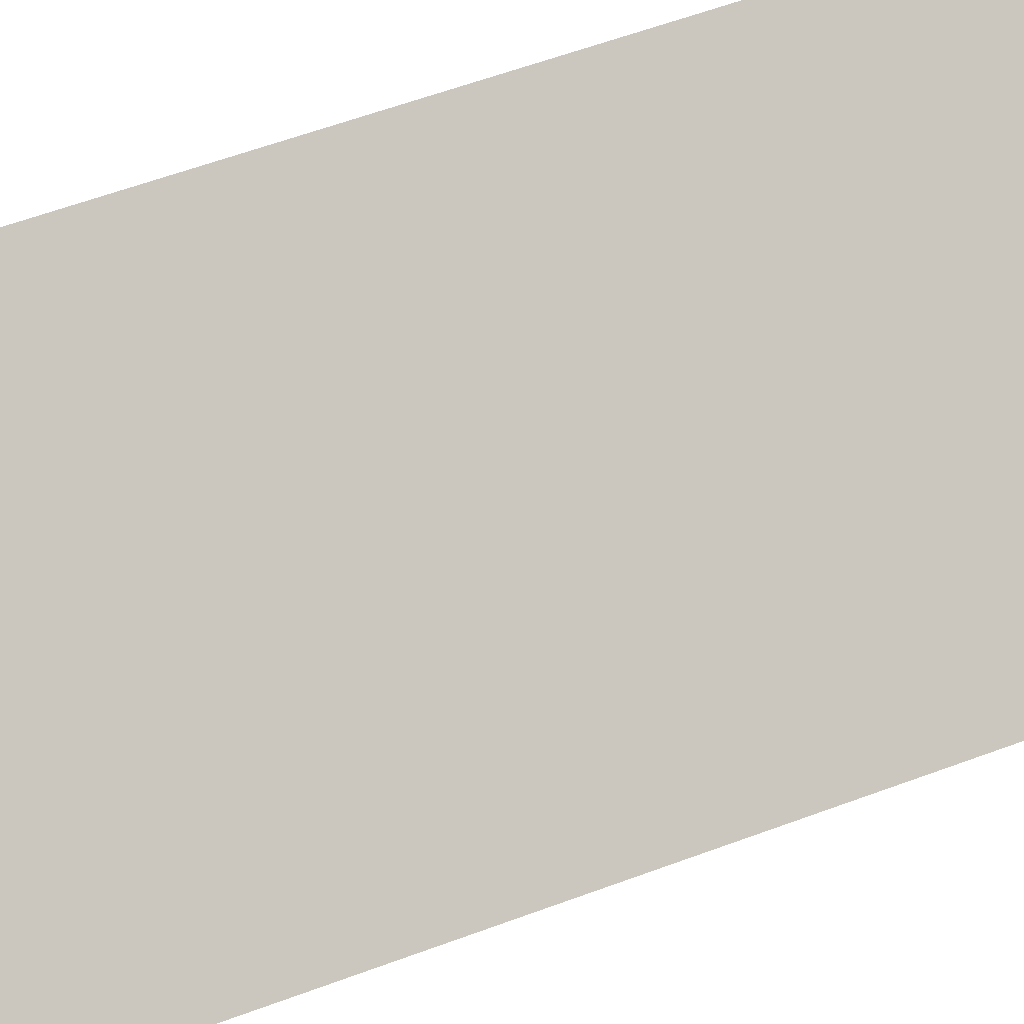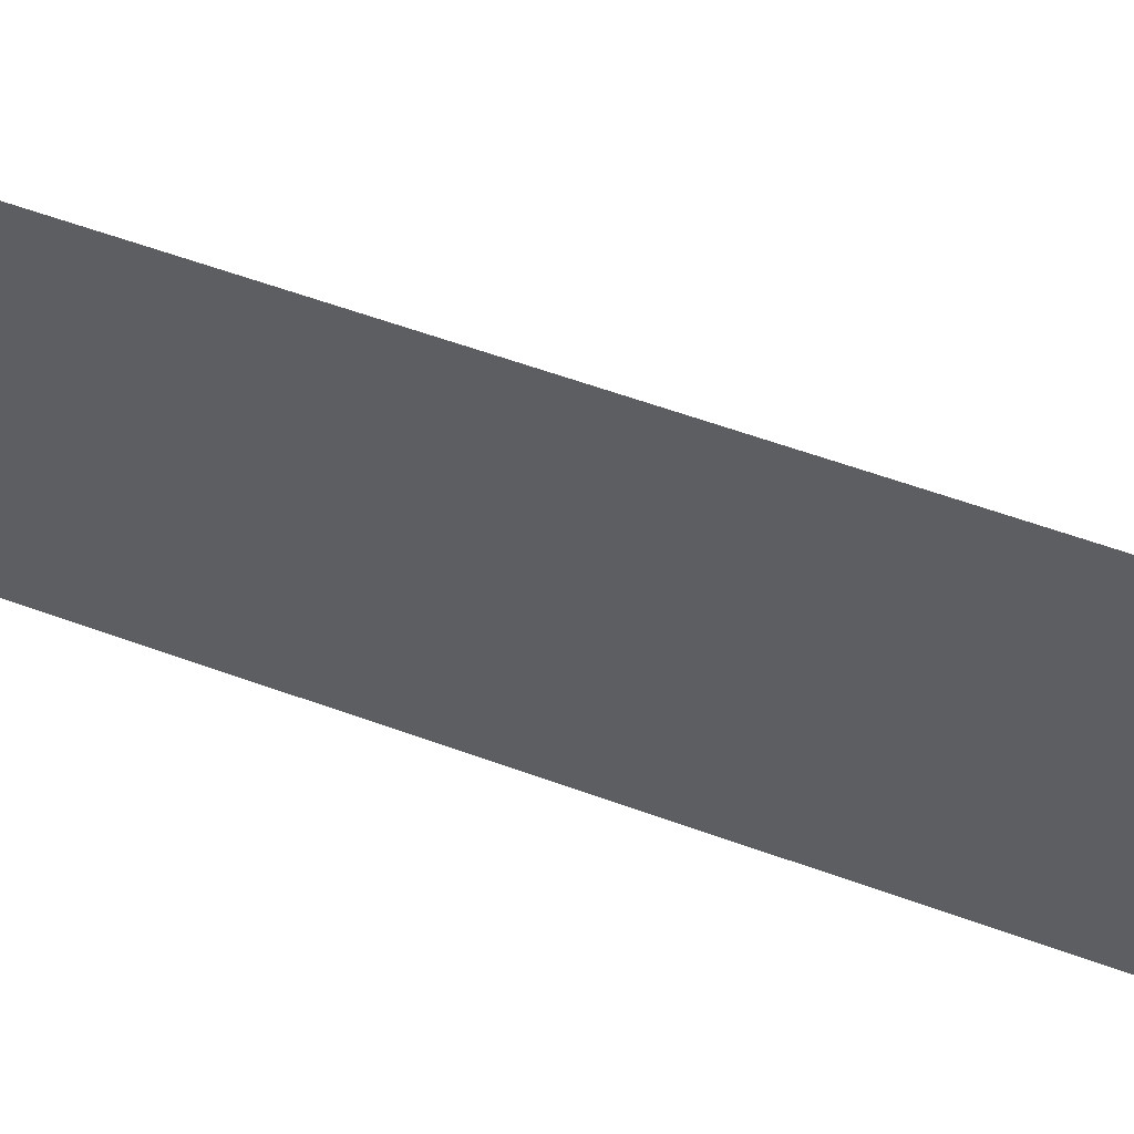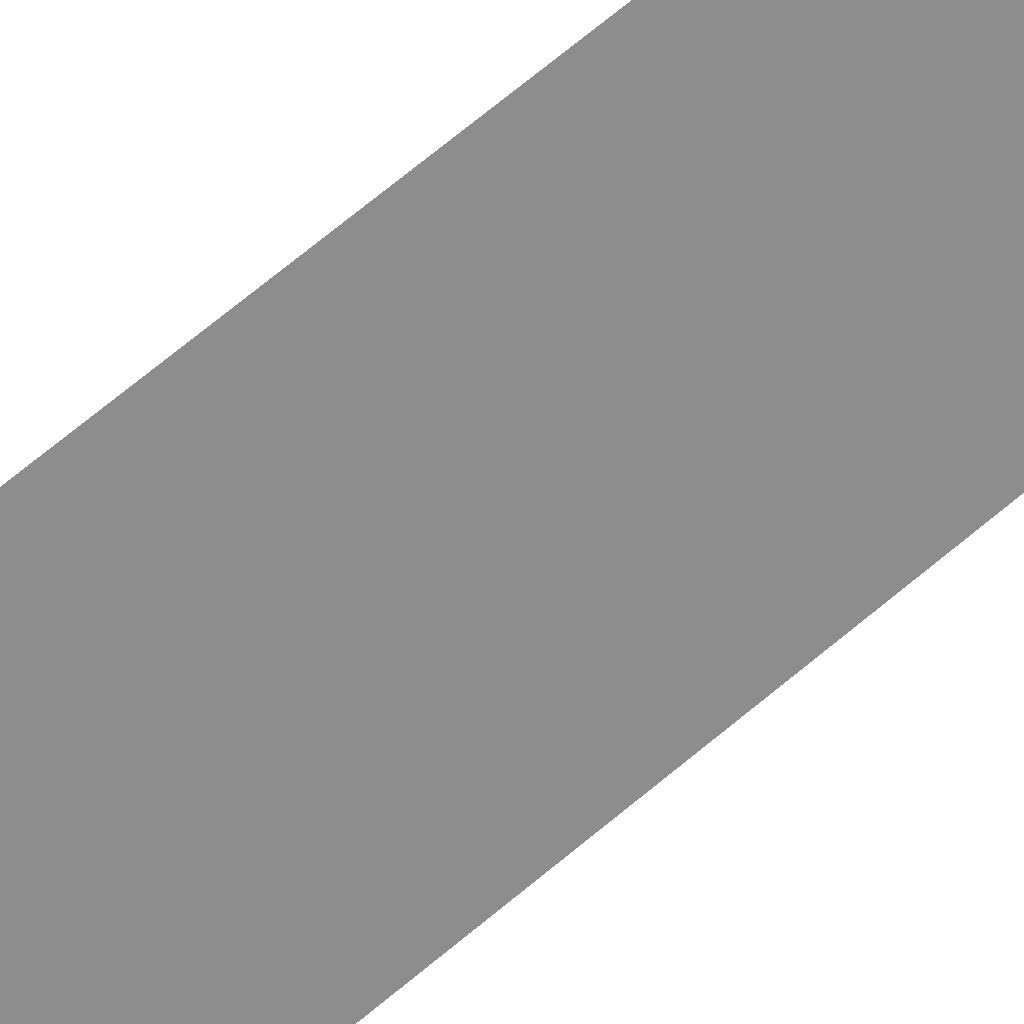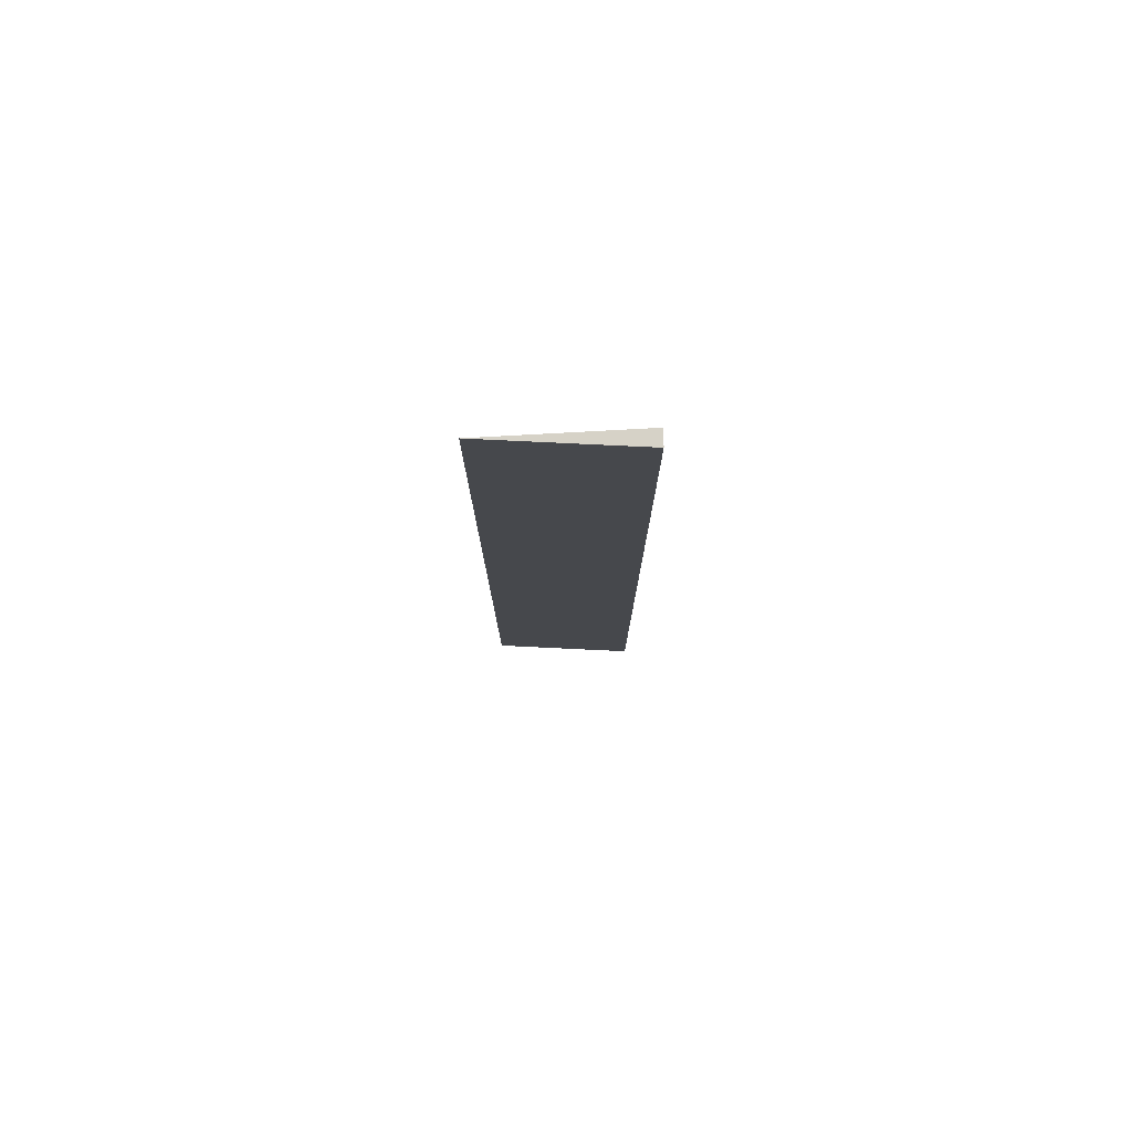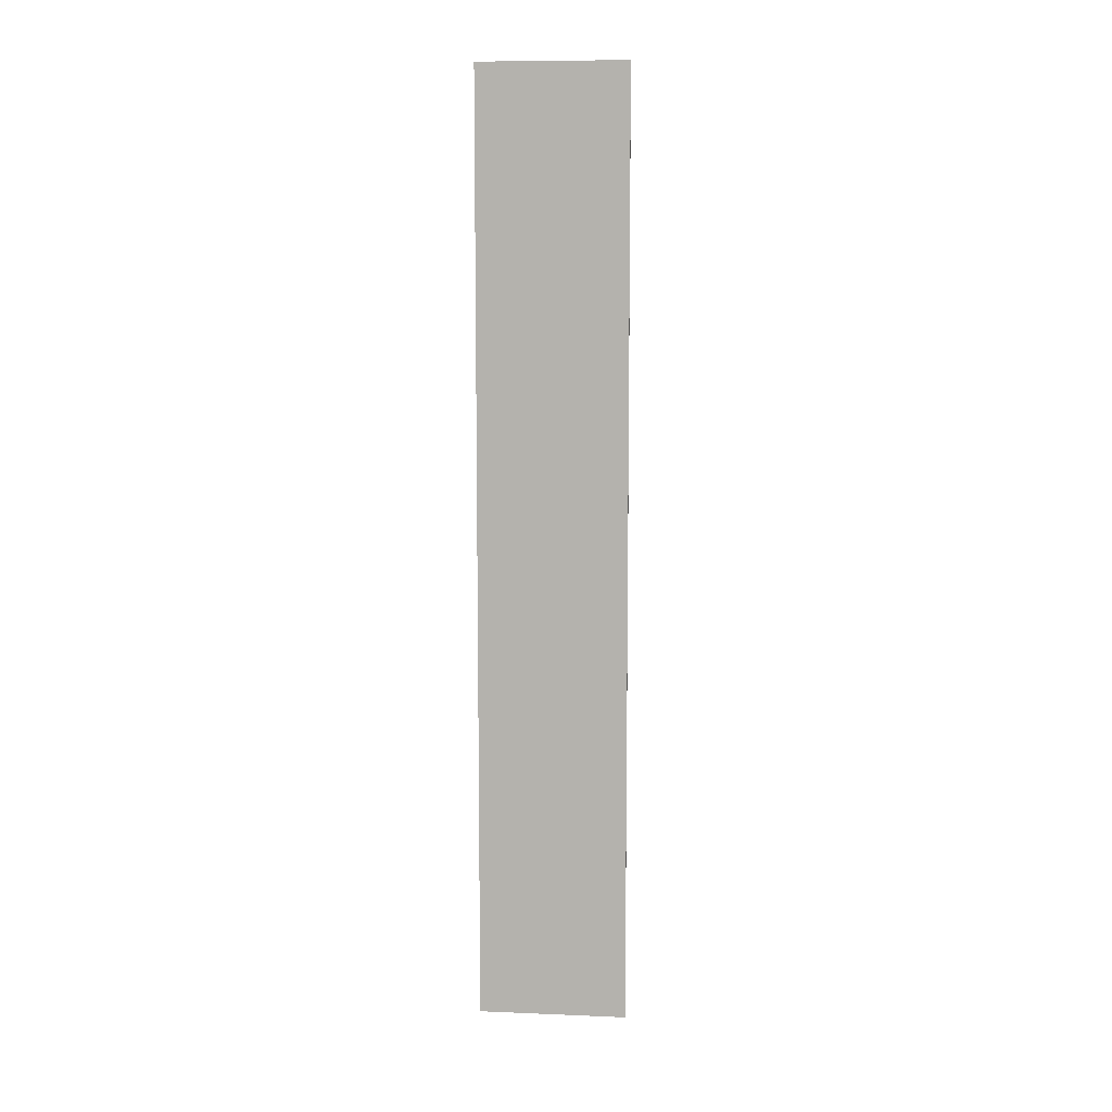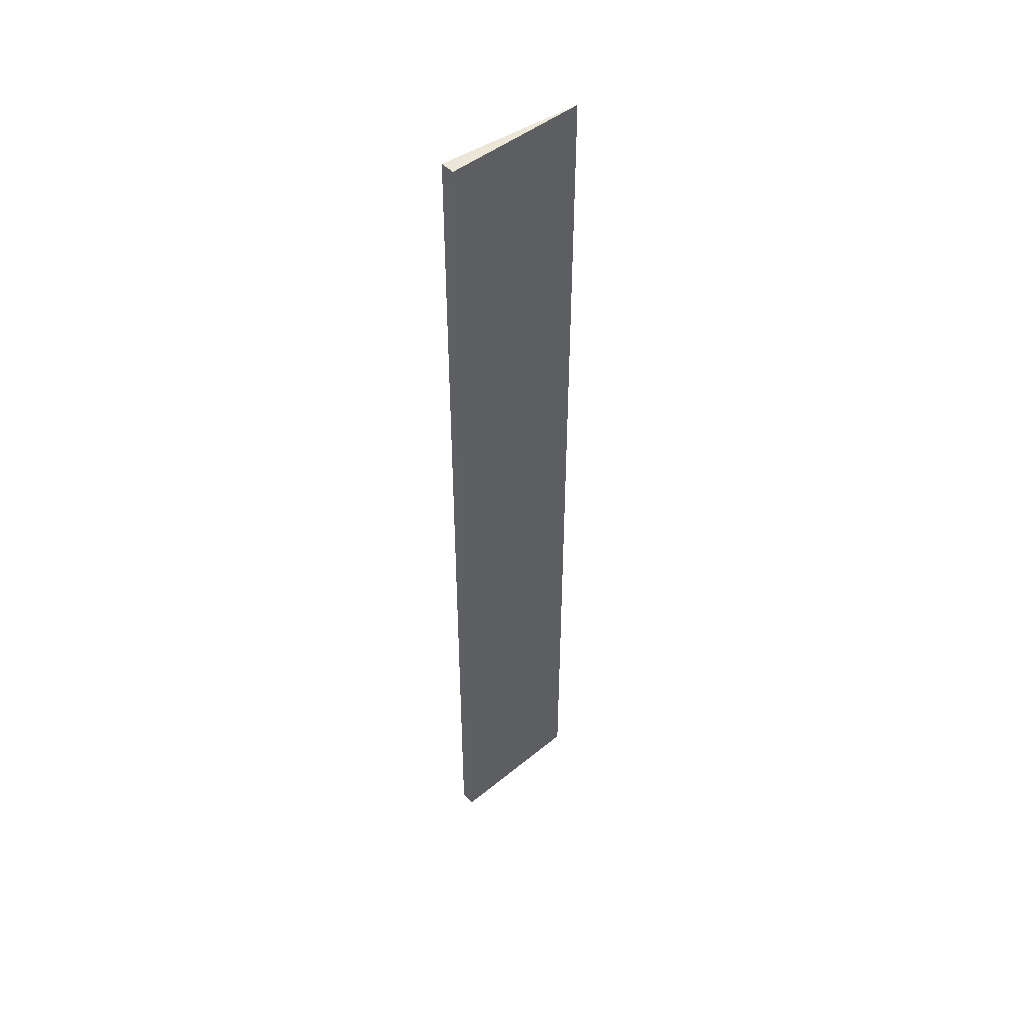
<metadata>
{"format":"obj","ext":"obj","renderer":"f3d","projection":"perspective","resolution":1024,"background":"white","views":[{"elev":32.2,"azim":-121.7,"up":"+Z"},{"elev":30.2,"azim":122.6,"up":"+Z"},{"elev":69.0,"azim":-130.0,"up":"+Z"},{"elev":78.5,"azim":122.3,"up":"+Y"},{"elev":9.1,"azim":125.7,"up":"+Y"},{"elev":46.5,"azim":-97.6,"up":"+Y"}]}
</metadata>
<code>
v  0.132 9.853 -0.086
v  0 9.853 6.033e-16
v  0.896 9.853 1.26
v  0.132 5.266e-18 -0.086
v  0 0 0
v  0.896 -7.715e-17 1.26
g defaultobject
f 1 2 3
f 4 2 1
f 2 4 5
f 5 3 2
f 3 5 6
f 6 1 3
f 1 6 4
f 6 5 4

</code>
